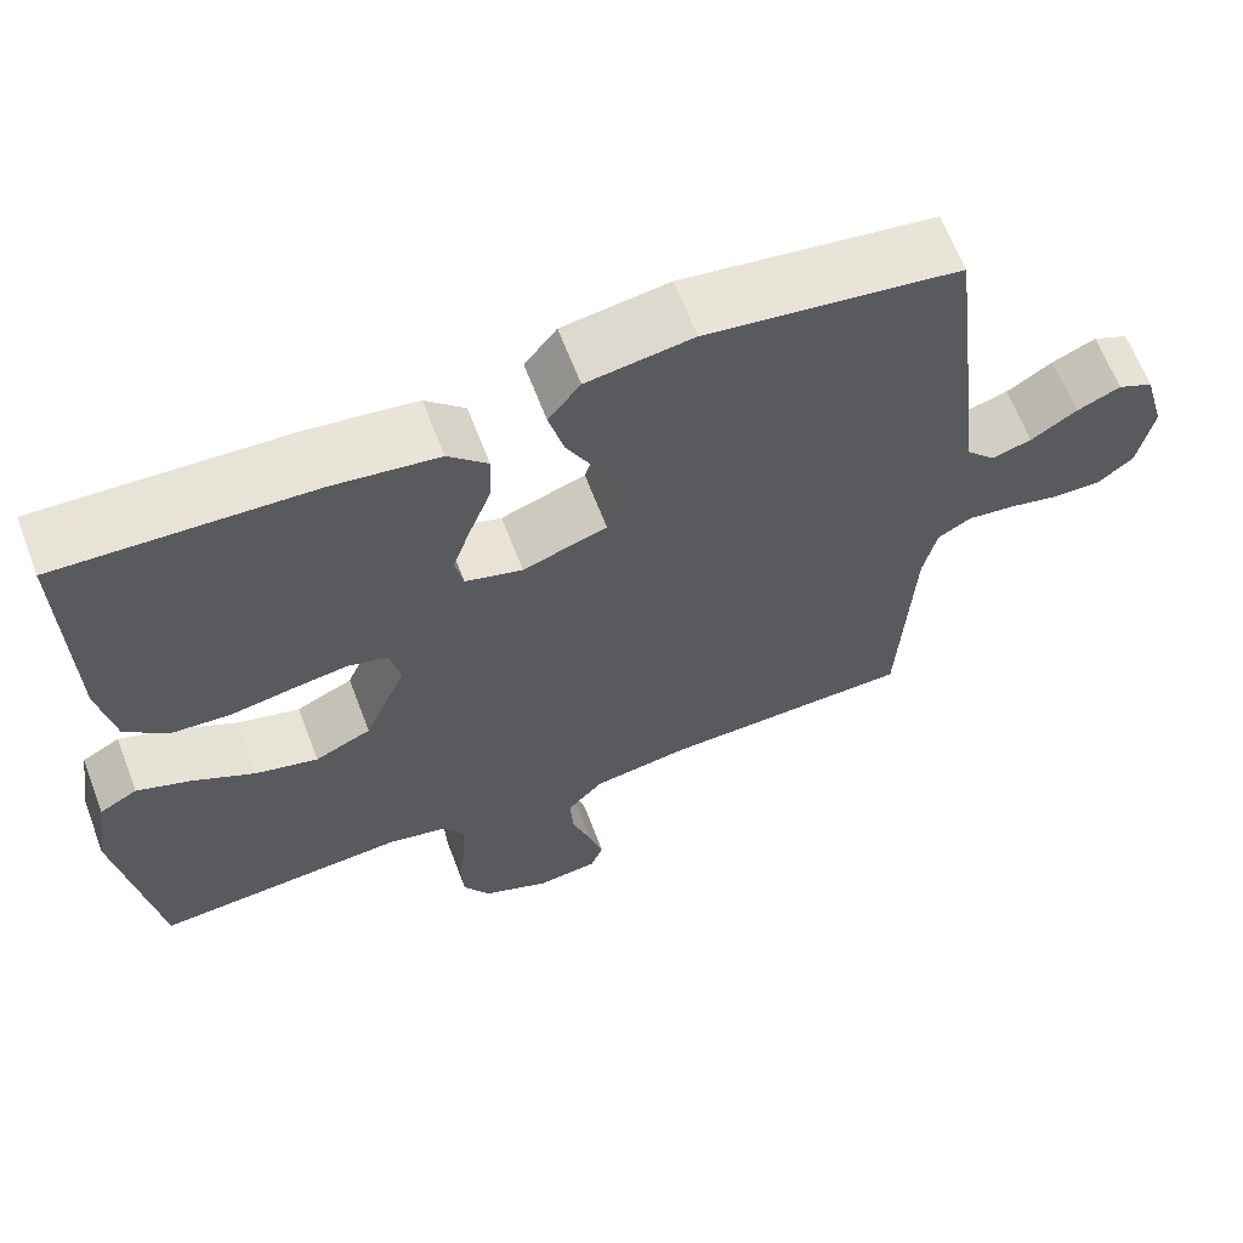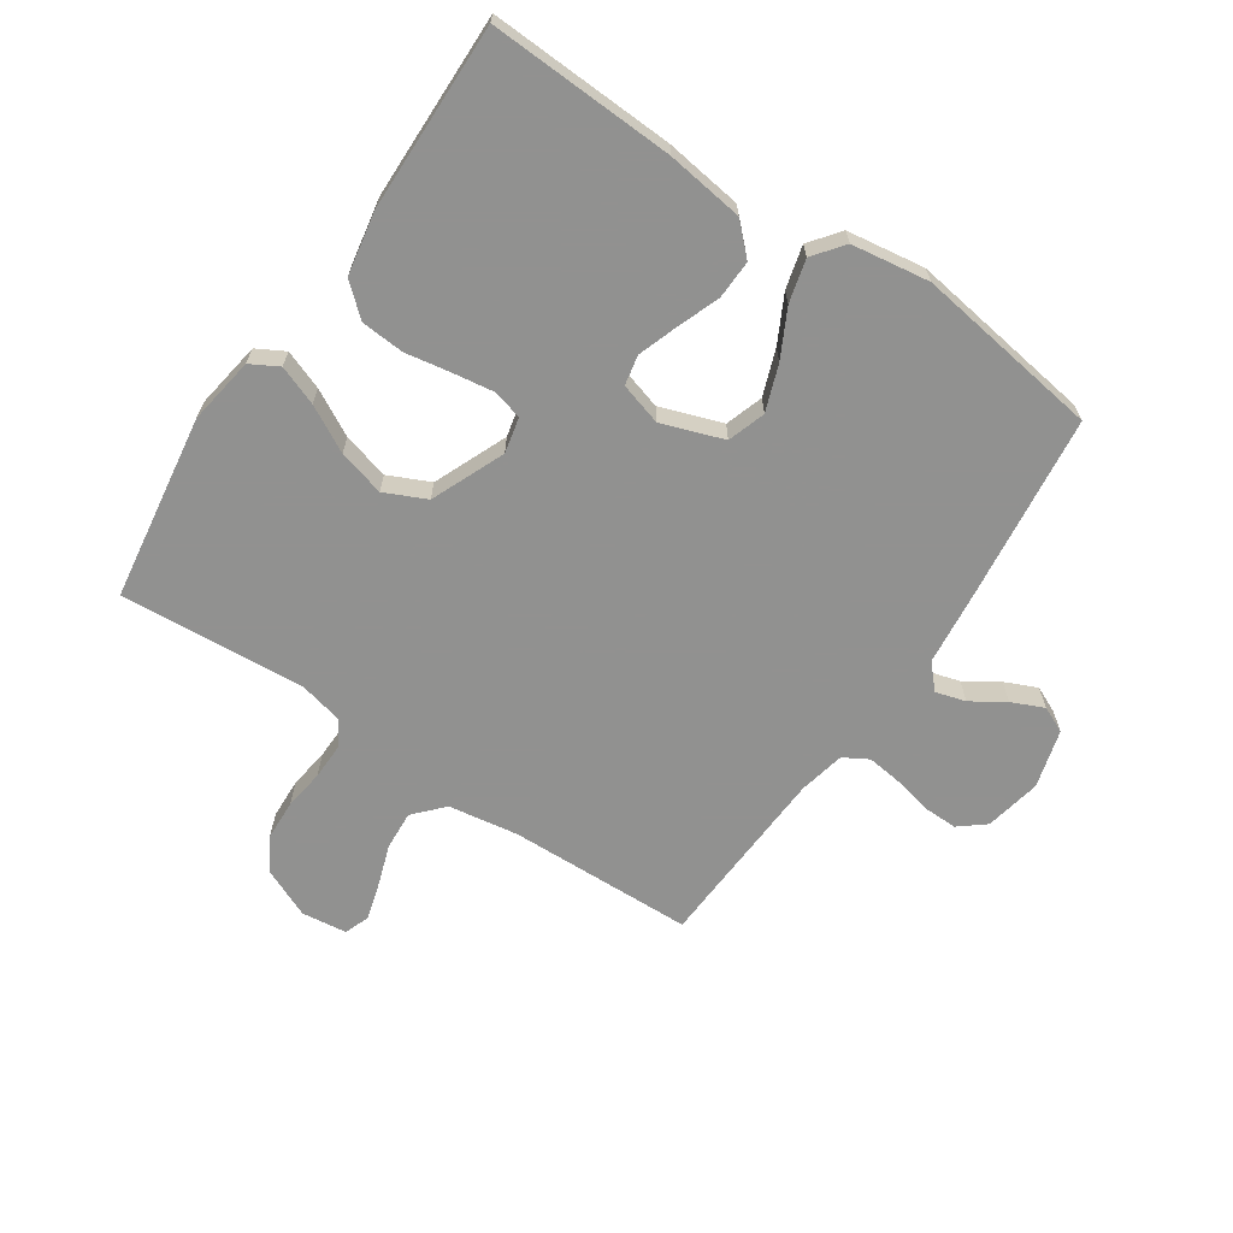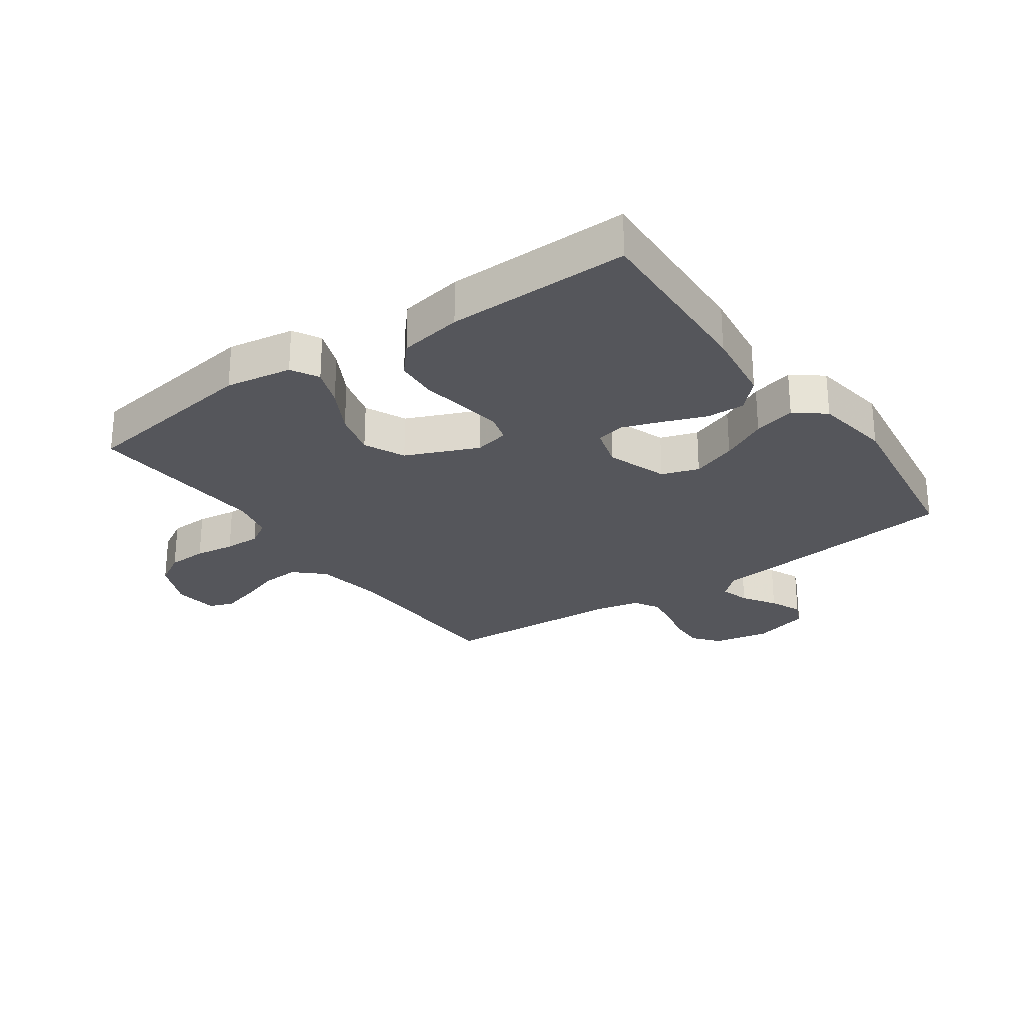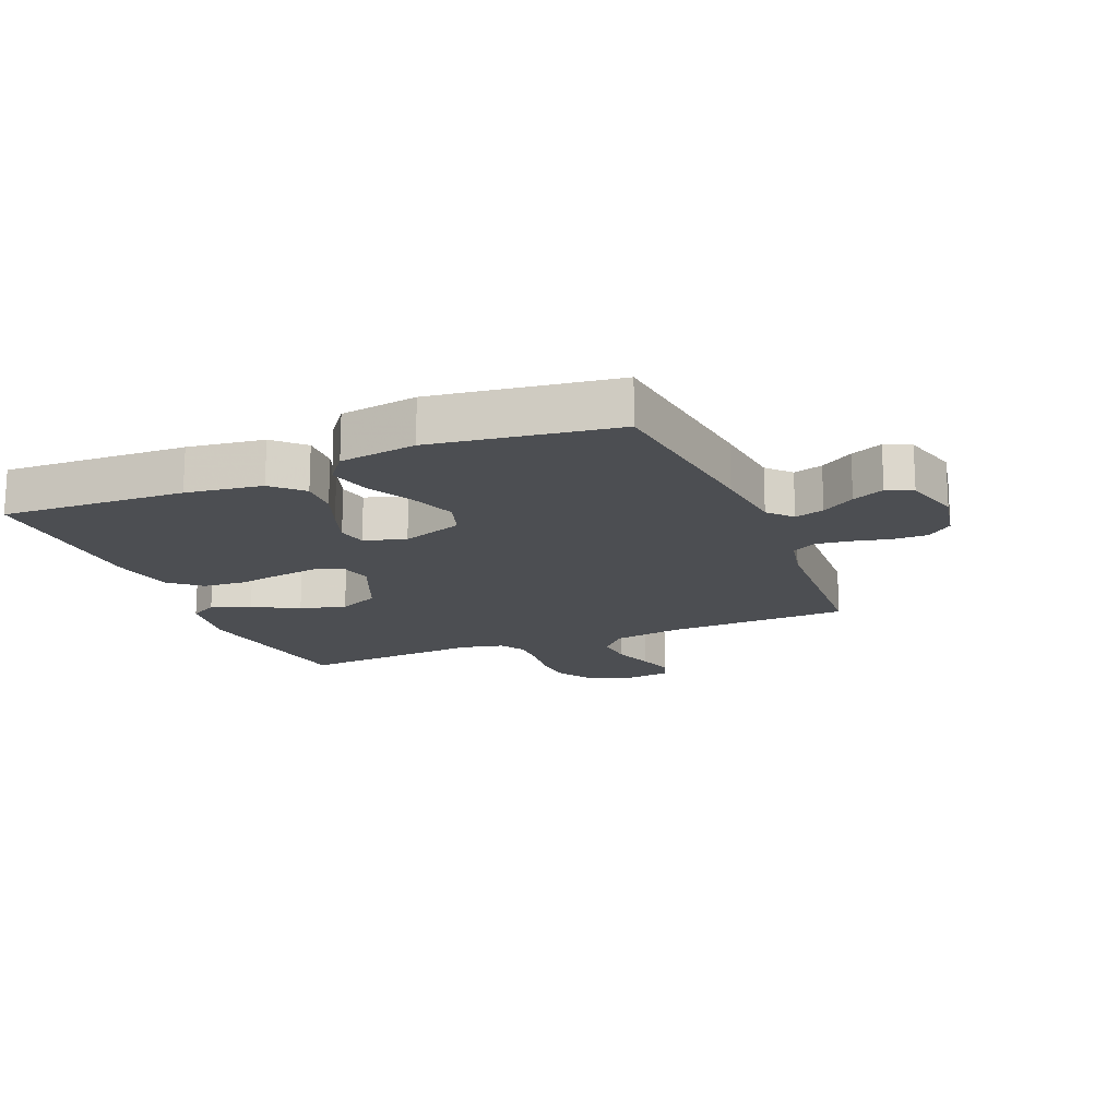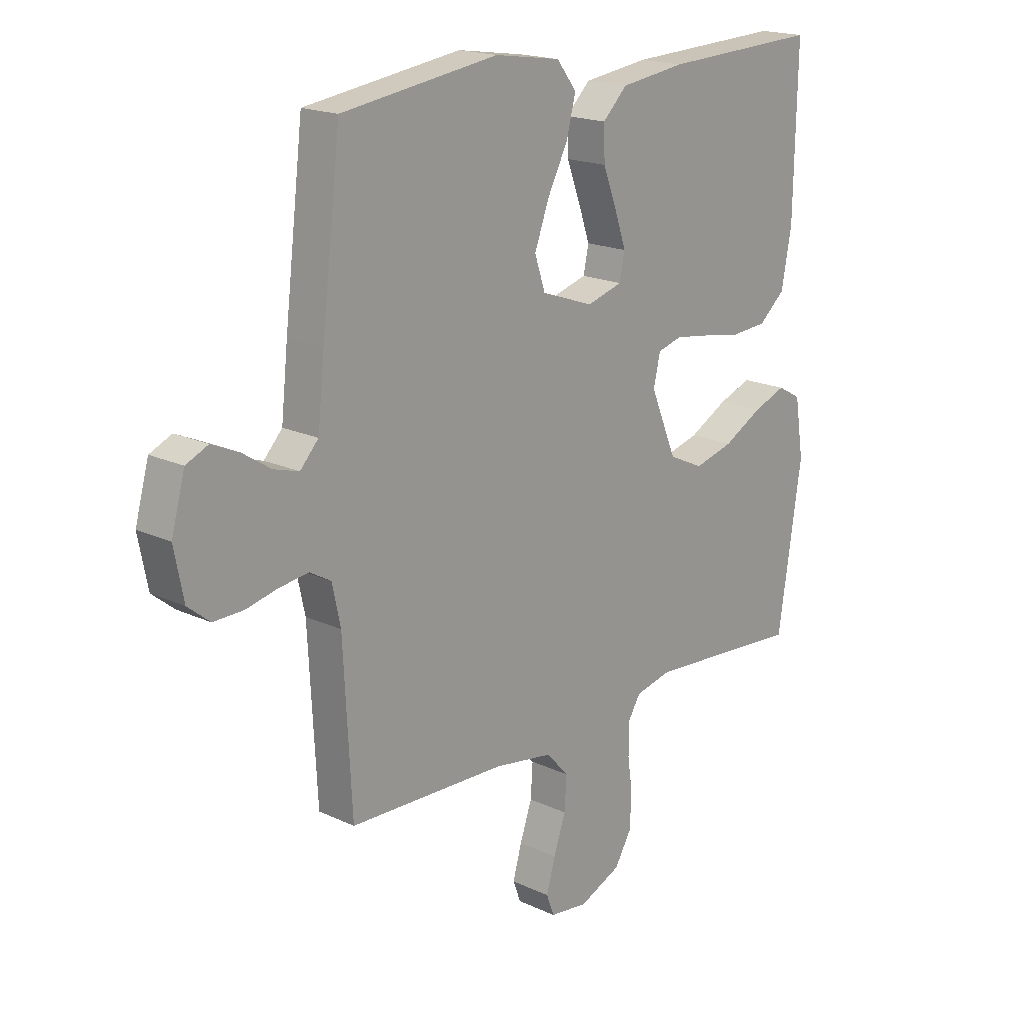
<metadata>
{"format":"obj","ext":"obj","renderer":"f3d","projection":"perspective","resolution":1024,"background":"white","views":[{"elev":64.2,"azim":-20.8,"up":"+Z"},{"elev":-66.0,"azim":-34.0,"up":"+Y"},{"elev":-26.3,"azim":-54.9,"up":"+Y"},{"elev":-16.7,"azim":22.4,"up":"+Y"},{"elev":18.4,"azim":132.1,"up":"+Z"}]}
</metadata>
<code>
v 0.5 0.07 -0.5
v 0.2 0.07 -0.509
v 0.087 0.07 -0.527
v 0.044 0.07 -0.574
v 0.048 0.07 -0.637
v 0.071 0.07 -0.704
v 0.088 0.07 -0.764
v 0.073 0.07 -0.804
v 0 0.07 -0.813
v -0.08 0.07 -0.778
v -0.112 0.07 -0.724
v -0.115 0.07 -0.659
v -0.106 0.07 -0.594
v -0.105 0.07 -0.535
v -0.13 0.07 -0.494
v -0.2 0.07 -0.478
v -0.5 0.07 -0.5
v -0.545 0.07 -0.2
v -0.528 0.07 -0.091
v -0.483 0.07 -0.066
v -0.419 0.07 -0.09
v -0.345 0.07 -0.13
v -0.27 0.07 -0.15
v -0.203 0.07 -0.119
v -0.153 0.07 0
v -0.166 0.07 0.057
v -0.213 0.07 0.07
v -0.28 0.07 0.06
v -0.354 0.07 0.047
v -0.424 0.07 0.052
v -0.475 0.07 0.096
v -0.494 0.07 0.2
v -0.5 0.07 0.5
v -0.2 0.07 0.487
v -0.075 0.07 0.47
v -0.028 0.07 0.424
v -0.03 0.07 0.361
v -0.056 0.07 0.292
v -0.078 0.07 0.228
v -0.068 0.07 0.18
v 0 0.07 0.16
v 0.1 0.07 0.195
v 0.12 0.07 0.256
v 0.093 0.07 0.33
v 0.054 0.07 0.406
v 0.036 0.07 0.475
v 0.074 0.07 0.524
v 0.2 0.07 0.543
v 0.5 0.07 0.5
v 0.536 0.07 0.2
v 0.549 0.07 0.079
v 0.584 0.07 0.041
v 0.632 0.07 0.055
v 0.686 0.07 0.09
v 0.738 0.07 0.113
v 0.78 0.07 0.094
v 0.806 0.07 0
v 0.788 0.07 -0.091
v 0.746 0.07 -0.125
v 0.689 0.07 -0.124
v 0.628 0.07 -0.11
v 0.572 0.07 -0.103
v 0.532 0.07 -0.126
v 0.516 0.07 -0.2
v 0.5 0 -0.5
v 0.2 0 -0.509
v 0.087 0 -0.527
v 0.044 0 -0.574
v 0.048 0 -0.637
v 0.071 0 -0.704
v 0.088 0 -0.764
v 0.073 0 -0.804
v 0 0 -0.813
v -0.08 0 -0.778
v -0.112 0 -0.724
v -0.115 0 -0.659
v -0.106 0 -0.594
v -0.105 0 -0.535
v -0.13 0 -0.494
v -0.2 0 -0.478
v -0.5 0 -0.5
v -0.545 0 -0.2
v -0.528 0 -0.091
v -0.483 0 -0.066
v -0.419 0 -0.09
v -0.345 0 -0.13
v -0.27 0 -0.15
v -0.203 0 -0.119
v -0.153 0 0
v -0.166 0 0.057
v -0.213 0 0.07
v -0.28 0 0.06
v -0.354 0 0.047
v -0.424 0 0.052
v -0.475 0 0.096
v -0.494 0 0.2
v -0.5 0 0.5
v -0.2 0 0.487
v -0.075 0 0.47
v -0.028 0 0.424
v -0.03 0 0.361
v -0.056 0 0.292
v -0.078 0 0.228
v -0.068 0 0.18
v 0 0 0.16
v 0.1 0 0.195
v 0.12 0 0.256
v 0.093 0 0.33
v 0.054 0 0.406
v 0.036 0 0.475
v 0.074 0 0.524
v 0.2 0 0.543
v 0.5 0 0.5
v 0.536 0 0.2
v 0.549 0 0.079
v 0.584 0 0.041
v 0.632 0 0.055
v 0.686 0 0.09
v 0.738 0 0.113
v 0.78 0 0.094
v 0.806 0 0
v 0.788 0 -0.091
v 0.746 0 -0.125
v 0.689 0 -0.124
v 0.628 0 -0.11
v 0.572 0 -0.103
v 0.532 0 -0.126
v 0.516 0 -0.2
f 59 60 61
f 58 59 61
f 57 58 61
f 56 57 61
f 55 56 61
f 54 55 61
f 53 54 61
f 52 53 61 62
f 51 52 62 63
f 51 63 64
f 50 51 64
f 49 50 64
f 48 49 64
f 47 48 64
f 46 47 64
f 45 46 64
f 44 45 64
f 36 37 38
f 35 36 38
f 34 35 38
f 33 34 38
f 32 33 38
f 31 32 38
f 30 31 38
f 29 30 38
f 28 29 38
f 27 28 38 39
f 26 27 39 40
f 20 21 22
f 19 20 22
f 18 19 22
f 17 18 22
f 16 17 22
f 15 16 22 23
f 14 15 23 24
f 11 12 13
f 10 11 13
f 9 10 13
f 8 9 13
f 7 8 13
f 6 7 13
f 5 6 13
f 4 5 13 14
f 14 24 25
f 4 14 25
f 3 4 25
f 43 44 64 1
f 26 40 41
f 25 26 41
f 3 25 41
f 2 3 41
f 2 41 42
f 1 2 42 43
f 125 124 123
f 125 123 122
f 125 122 121
f 125 121 120
f 125 120 119
f 125 119 118
f 125 118 117
f 126 125 117 116
f 127 126 116 115
f 128 127 115
f 128 115 114
f 128 114 113
f 128 113 112
f 128 112 111
f 128 111 110
f 128 110 109
f 128 109 108
f 102 101 100
f 102 100 99
f 102 99 98
f 102 98 97
f 102 97 96
f 102 96 95
f 102 95 94
f 102 94 93
f 102 93 92
f 103 102 92 91
f 104 103 91 90
f 86 85 84
f 86 84 83
f 86 83 82
f 86 82 81
f 86 81 80
f 87 86 80 79
f 88 87 79 78
f 77 76 75
f 77 75 74
f 77 74 73
f 77 73 72
f 77 72 71
f 77 71 70
f 77 70 69
f 78 77 69 68
f 89 88 78
f 89 78 68
f 89 68 67
f 65 128 108 107
f 105 104 90
f 105 90 89
f 105 89 67
f 105 67 66
f 106 105 66
f 107 106 66 65
f 1 65 66 2
f 2 66 67 3
f 3 67 68 4
f 4 68 69 5
f 5 69 70 6
f 6 70 71 7
f 7 71 72 8
f 8 72 73 9
f 9 73 74 10
f 10 74 75 11
f 11 75 76 12
f 12 76 77 13
f 13 77 78 14
f 14 78 79 15
f 15 79 80 16
f 16 80 81 17
f 17 81 82 18
f 18 82 83 19
f 19 83 84 20
f 20 84 85 21
f 21 85 86 22
f 22 86 87 23
f 23 87 88 24
f 24 88 89 25
f 25 89 90 26
f 26 90 91 27
f 27 91 92 28
f 28 92 93 29
f 29 93 94 30
f 30 94 95 31
f 31 95 96 32
f 32 96 97 33
f 33 97 98 34
f 34 98 99 35
f 35 99 100 36
f 36 100 101 37
f 37 101 102 38
f 38 102 103 39
f 39 103 104 40
f 40 104 105 41
f 41 105 106 42
f 42 106 107 43
f 43 107 108 44
f 44 108 109 45
f 45 109 110 46
f 46 110 111 47
f 47 111 112 48
f 48 112 113 49
f 49 113 114 50
f 50 114 115 51
f 51 115 116 52
f 52 116 117 53
f 53 117 118 54
f 54 118 119 55
f 55 119 120 56
f 56 120 121 57
f 57 121 122 58
f 58 122 123 59
f 59 123 124 60
f 60 124 125 61
f 61 125 126 62
f 62 126 127 63
f 63 127 128 64
f 64 128 65 1

</code>
